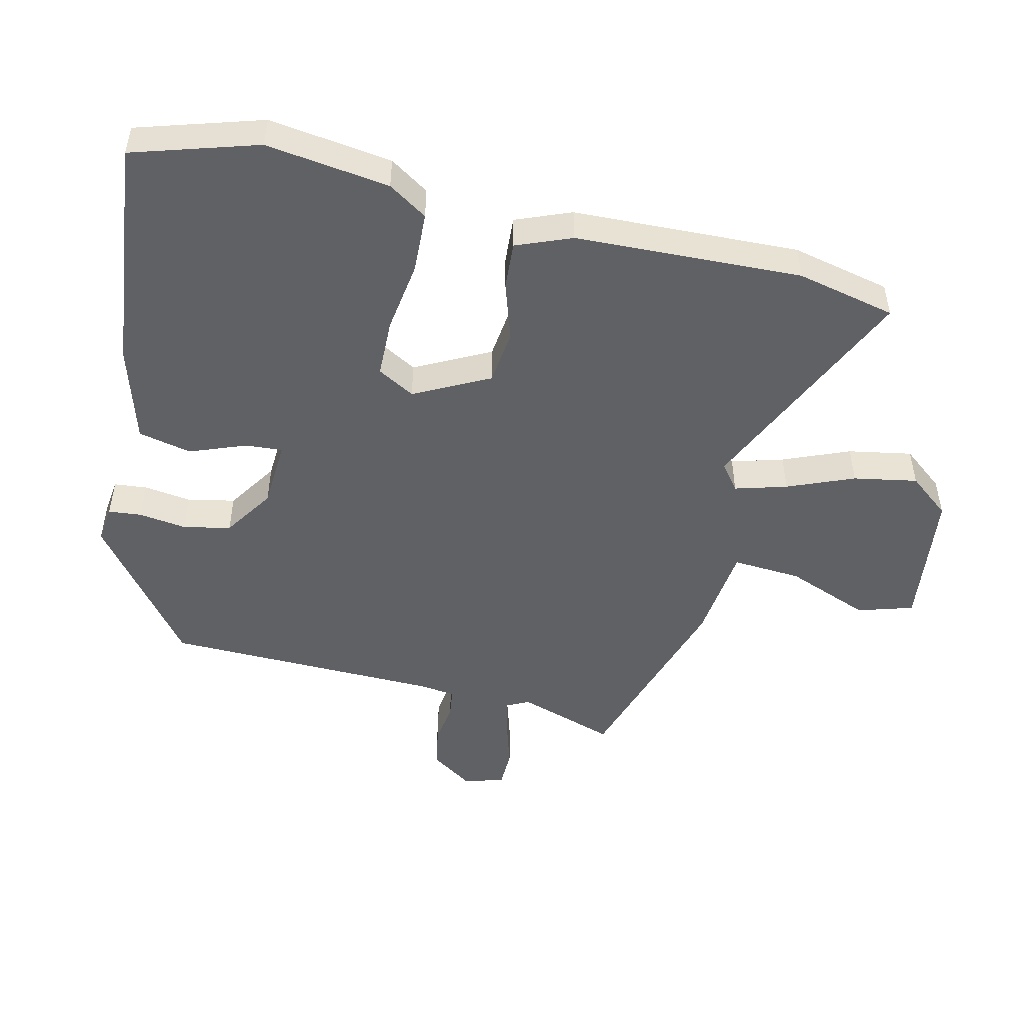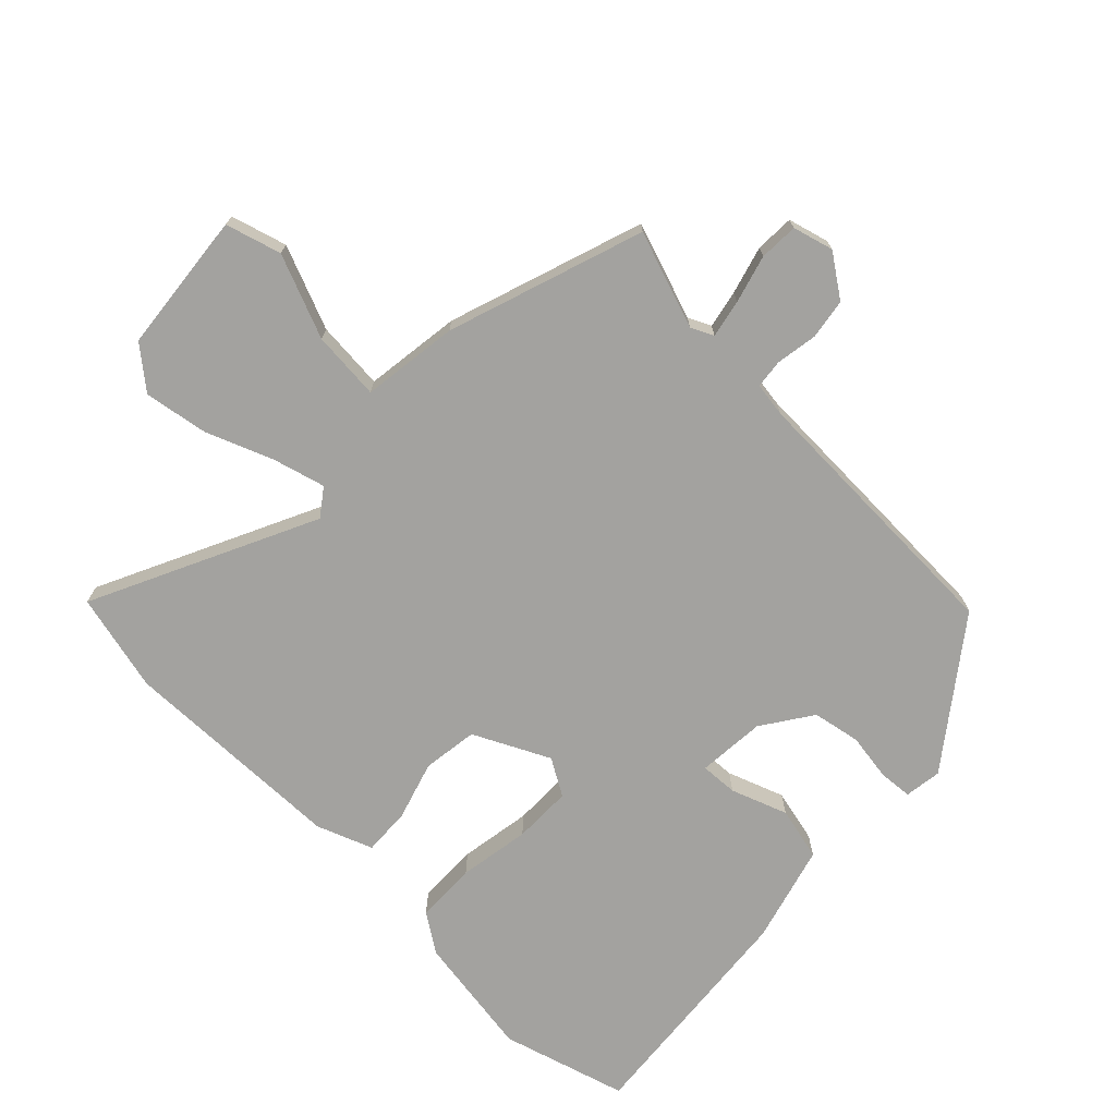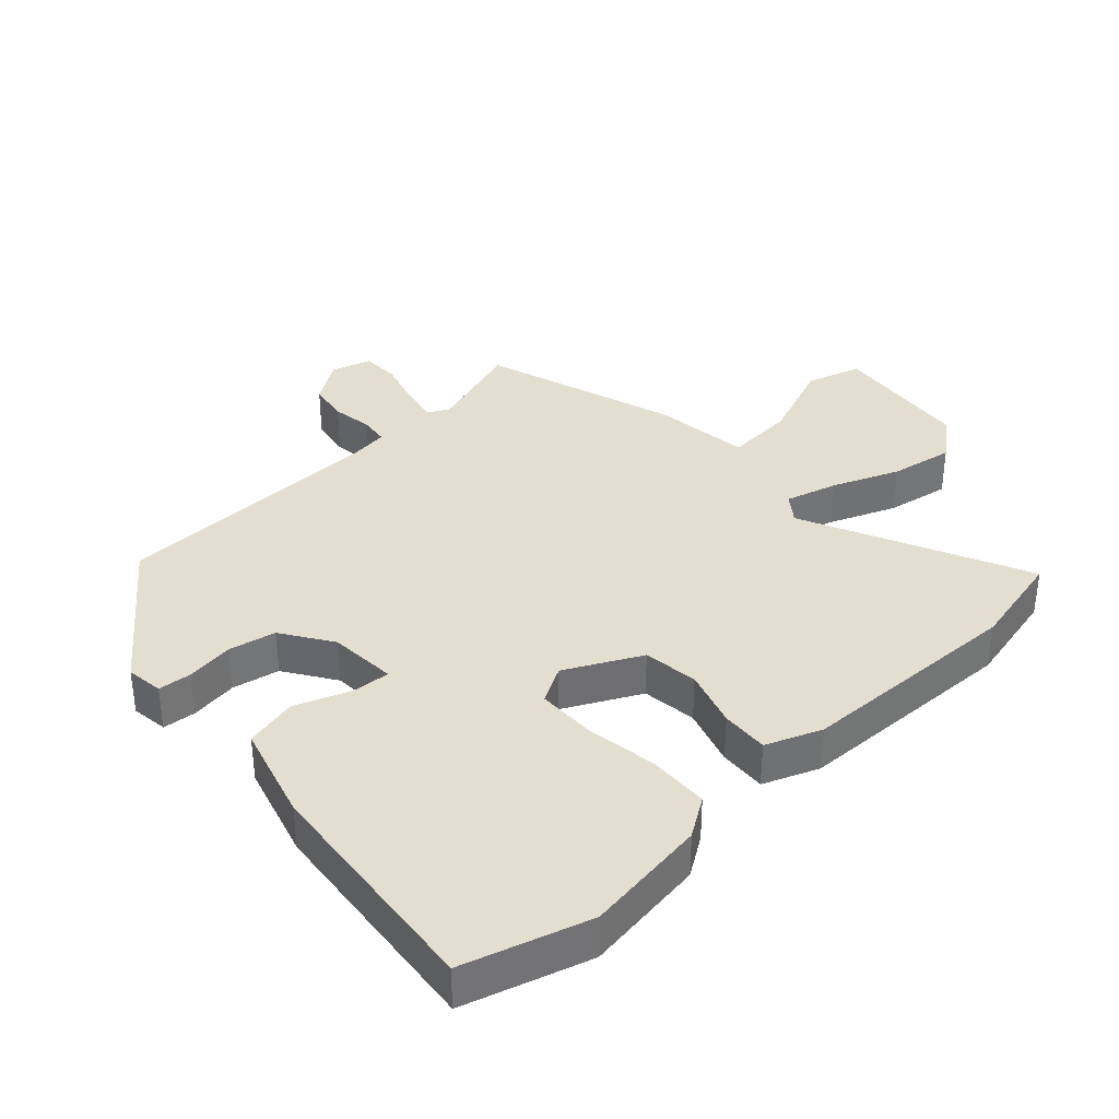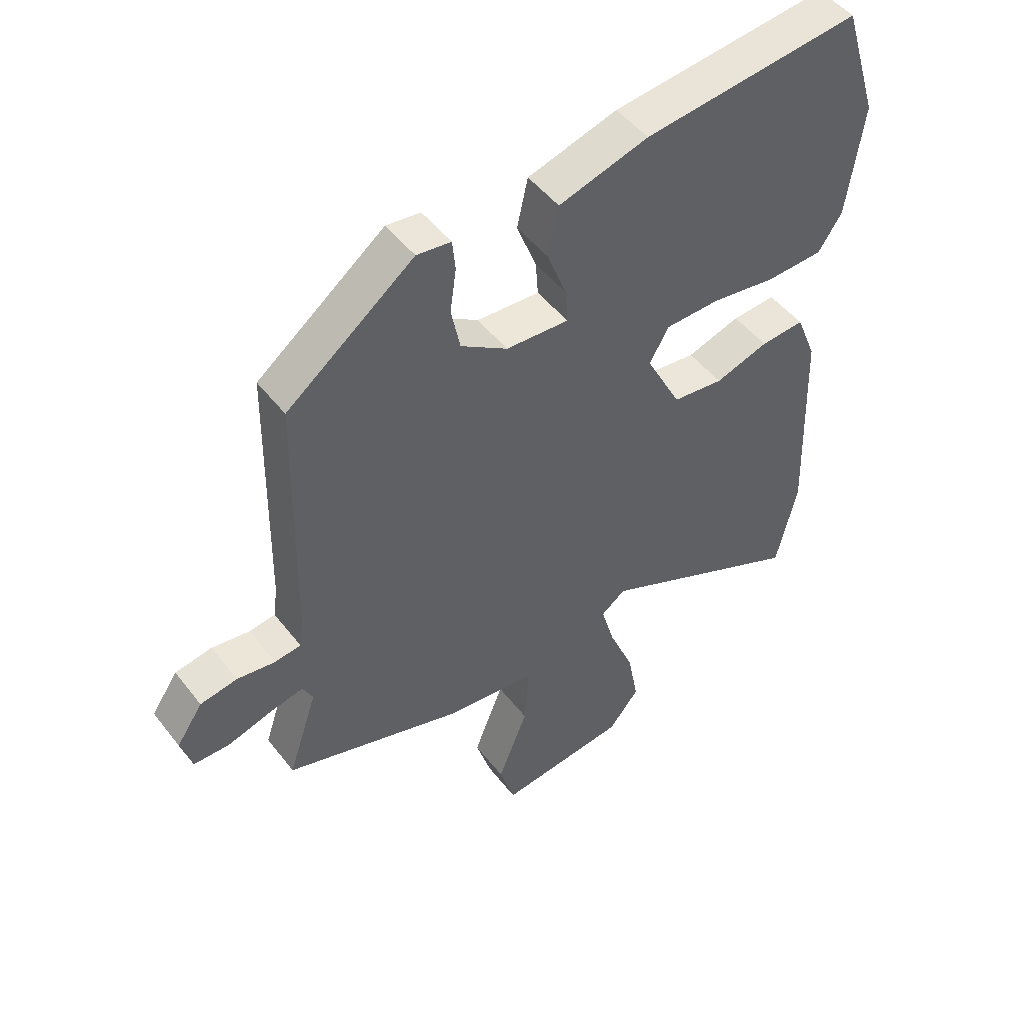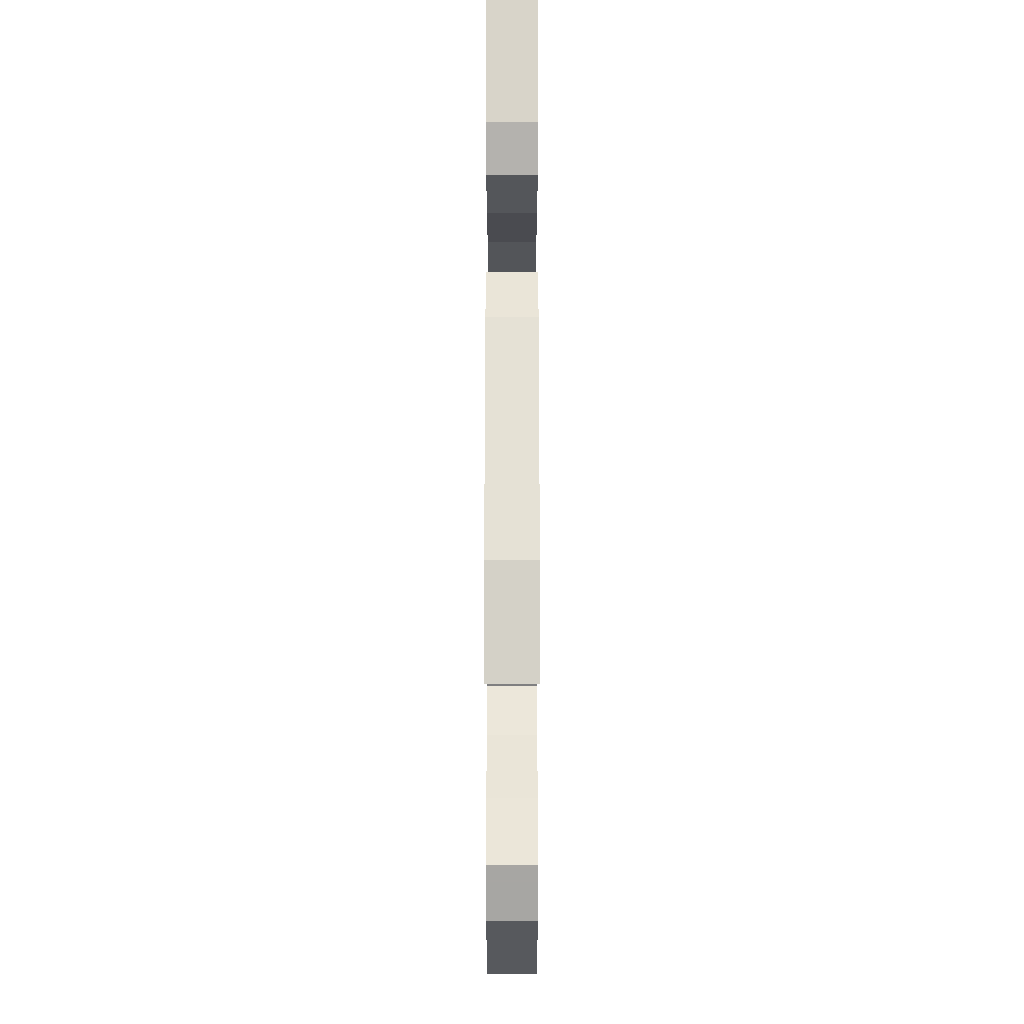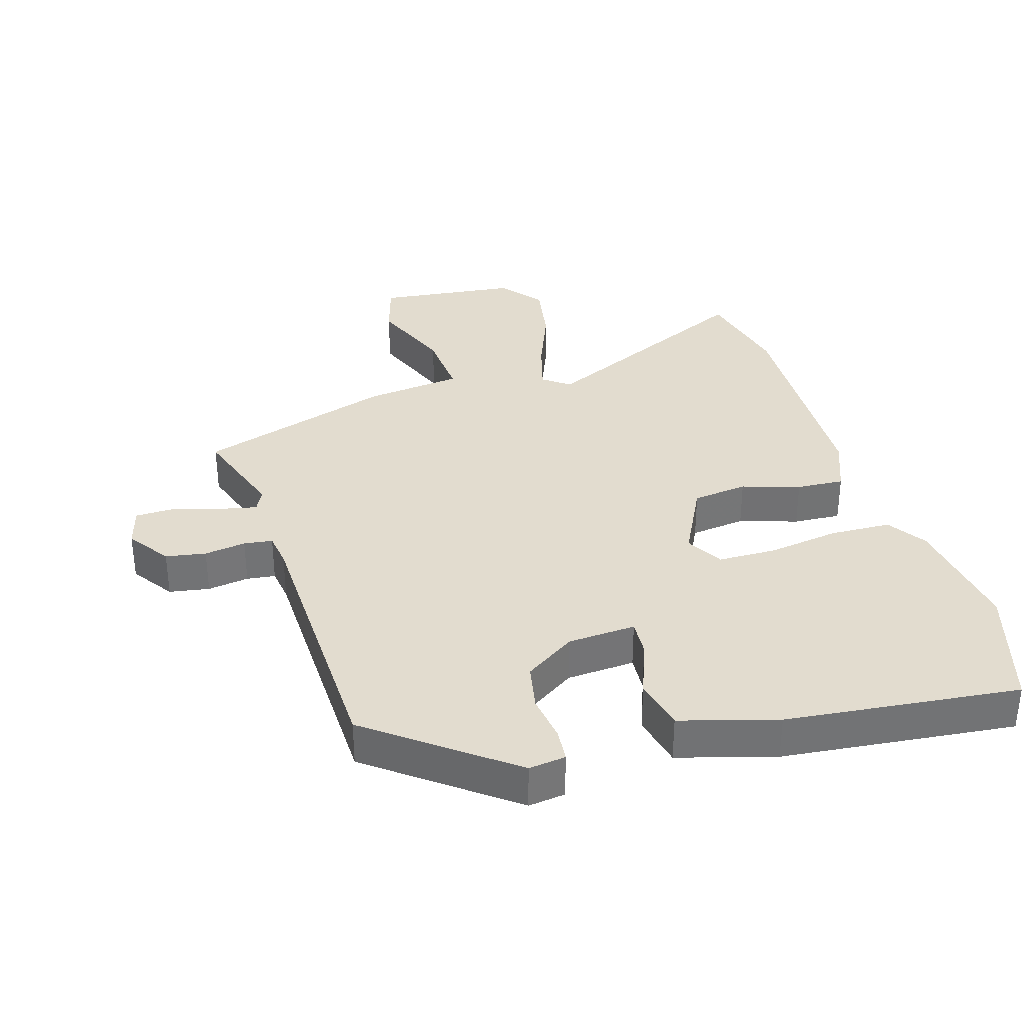
<metadata>
{"format":"obj","ext":"obj","renderer":"f3d","projection":"perspective","resolution":1024,"background":"white","views":[{"elev":-49.6,"azim":76.7,"up":"+Y"},{"elev":-72.5,"azim":-135.2,"up":"+Y"},{"elev":35.9,"azim":46.9,"up":"+Y"},{"elev":49.0,"azim":-36.1,"up":"+Z"},{"elev":-22.8,"azim":90.0,"up":"+Z"},{"elev":34.6,"azim":-17.2,"up":"+Y"}]}
</metadata>
<code>
v -0.518 0.07 -0.432
v -0.469 0.07 -0.282
v -0.486 0.07 -0.248
v -0.544 0.07 -0.261
v -0.617 0.07 -0.283
v -0.677 0.07 -0.282
v -0.695 0.07 -0.22
v -0.651 0.07 -0.155
v -0.589 0.07 -0.144
v -0.525 0.07 -0.153
v -0.481 0.07 -0.147
v -0.474 0.07 -0.094
v -0.466 0.07 0.333
v -0.254 0.07 0.497
v -0.197 0.07 0.49
v -0.192 0.07 0.439
v -0.202 0.07 0.366
v -0.187 0.07 0.293
v -0.109 0.07 0.242
v -0.004 0.07 0.236
v -0.008 0.07 0.293
v -0.041 0.07 0.379
v -0.023 0.07 0.461
v 0.126 0.07 0.505
v 0.486 0.07 0.545
v 0.545 0.07 0.353
v 0.519 0.07 0.163
v 0.48 0.07 0.103
v 0.386 0.07 0.099
v 0.276 0.07 0.115
v 0.186 0.07 0.113
v 0.154 0.07 0.056
v 0.213 0.07 -0.059
v 0.298 0.07 -0.069
v 0.387 0.07 -0.04
v 0.46 0.07 -0.035
v 0.494 0.07 -0.12
v 0.507 0.07 -0.469
v 0.473 0.07 -0.621
v 0.127 0.07 -0.463
v 0.086 0.07 -0.494
v 0.109 0.07 -0.574
v 0.151 0.07 -0.676
v 0.169 0.07 -0.774
v 0.118 0.07 -0.838
v -0.098 0.07 -0.864
v -0.124 0.07 -0.779
v -0.074 0.07 -0.65
v -0.067 0.07 -0.544
v -0.216 0.07 -0.527
v -0.518 0 -0.432
v -0.469 0 -0.282
v -0.486 0 -0.248
v -0.544 0 -0.261
v -0.617 0 -0.283
v -0.677 0 -0.282
v -0.695 0 -0.22
v -0.651 0 -0.155
v -0.589 0 -0.144
v -0.525 0 -0.153
v -0.481 0 -0.147
v -0.474 0 -0.094
v -0.466 0 0.333
v -0.254 0 0.497
v -0.197 0 0.49
v -0.192 0 0.439
v -0.202 0 0.366
v -0.187 0 0.293
v -0.109 0 0.242
v -0.004 0 0.236
v -0.008 0 0.293
v -0.041 0 0.379
v -0.023 0 0.461
v 0.126 0 0.505
v 0.486 0 0.545
v 0.545 0 0.353
v 0.519 0 0.163
v 0.48 0 0.103
v 0.386 0 0.099
v 0.276 0 0.115
v 0.186 0 0.113
v 0.154 0 0.056
v 0.213 0 -0.059
v 0.298 0 -0.069
v 0.387 0 -0.04
v 0.46 0 -0.035
v 0.494 0 -0.12
v 0.507 0 -0.469
v 0.473 0 -0.621
v 0.127 0 -0.463
v 0.086 0 -0.494
v 0.109 0 -0.574
v 0.151 0 -0.676
v 0.169 0 -0.774
v 0.118 0 -0.838
v -0.098 0 -0.864
v -0.124 0 -0.779
v -0.074 0 -0.65
v -0.067 0 -0.544
v -0.216 0 -0.527
f 49 50 1 2
f 45 46 47 48
f 45 48 49
f 42 43 44 45
f 41 42 45 49
f 40 41 49 2
f 38 39 40
f 34 35 36 37
f 33 34 37 38
f 27 28 29 30
f 27 30 31
f 26 27 31
f 25 26 31
f 24 25 31
f 21 22 23 24
f 20 21 24 31
f 19 20 31 32
f 14 15 16 17
f 12 13 14 17
f 11 12 17 18
f 7 8 9 10
f 7 10 11
f 4 5 6 7
f 3 4 7 11
f 33 38 40 2
f 18 19 32 33
f 11 18 33
f 2 3 11 33
f 52 51 100 99
f 98 97 96 95
f 99 98 95
f 95 94 93 92
f 99 95 92 91
f 52 99 91 90
f 90 89 88
f 87 86 85 84
f 88 87 84 83
f 80 79 78 77
f 81 80 77
f 81 77 76
f 81 76 75
f 81 75 74
f 74 73 72 71
f 81 74 71 70
f 82 81 70 69
f 67 66 65 64
f 67 64 63 62
f 68 67 62 61
f 60 59 58 57
f 61 60 57
f 57 56 55 54
f 61 57 54 53
f 52 90 88 83
f 83 82 69 68
f 83 68 61
f 83 61 53 52
f 1 51 52 2
f 2 52 53 3
f 3 53 54 4
f 4 54 55 5
f 5 55 56 6
f 6 56 57 7
f 7 57 58 8
f 8 58 59 9
f 9 59 60 10
f 10 60 61 11
f 11 61 62 12
f 12 62 63 13
f 13 63 64 14
f 14 64 65 15
f 15 65 66 16
f 16 66 67 17
f 17 67 68 18
f 18 68 69 19
f 19 69 70 20
f 20 70 71 21
f 21 71 72 22
f 22 72 73 23
f 23 73 74 24
f 24 74 75 25
f 25 75 76 26
f 26 76 77 27
f 27 77 78 28
f 28 78 79 29
f 29 79 80 30
f 30 80 81 31
f 31 81 82 32
f 32 82 83 33
f 33 83 84 34
f 34 84 85 35
f 35 85 86 36
f 36 86 87 37
f 37 87 88 38
f 38 88 89 39
f 39 89 90 40
f 40 90 91 41
f 41 91 92 42
f 42 92 93 43
f 43 93 94 44
f 44 94 95 45
f 45 95 96 46
f 46 96 97 47
f 47 97 98 48
f 48 98 99 49
f 49 99 100 50
f 50 100 51 1

</code>
